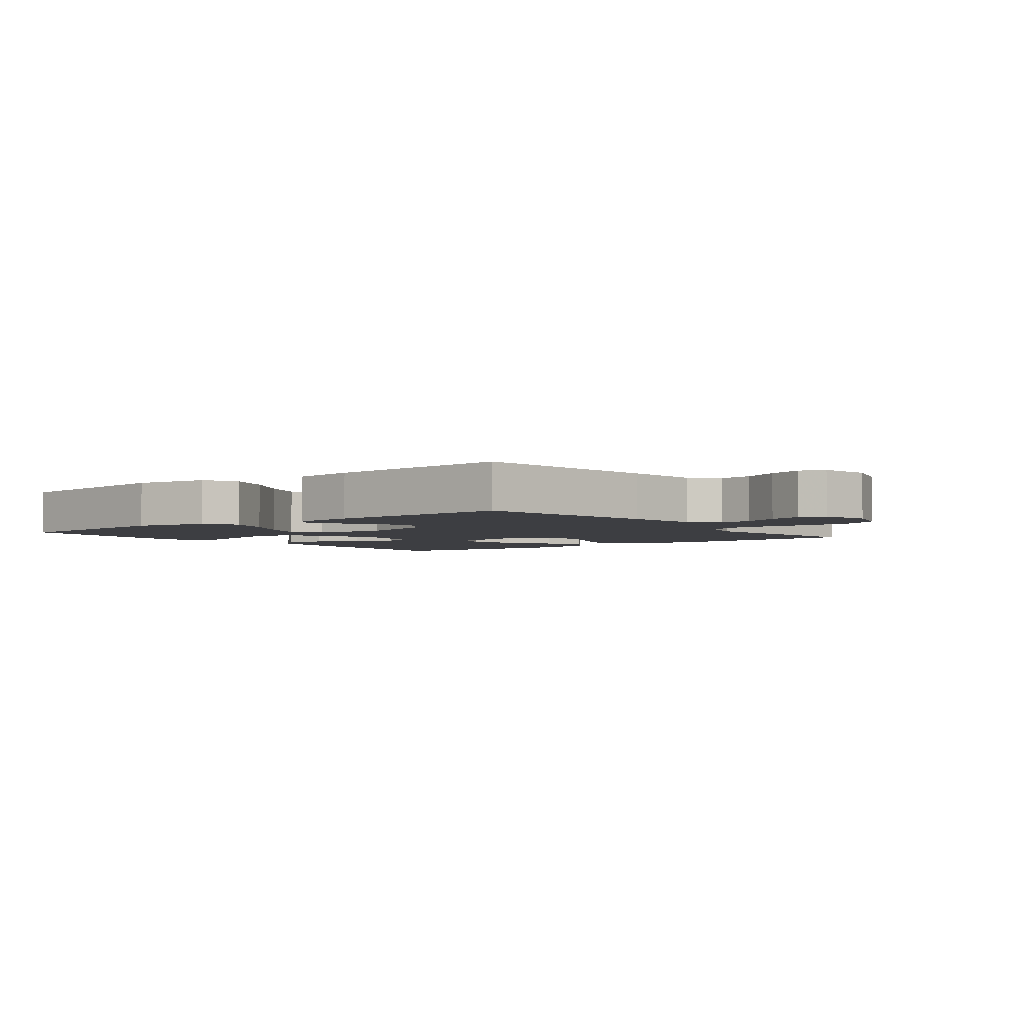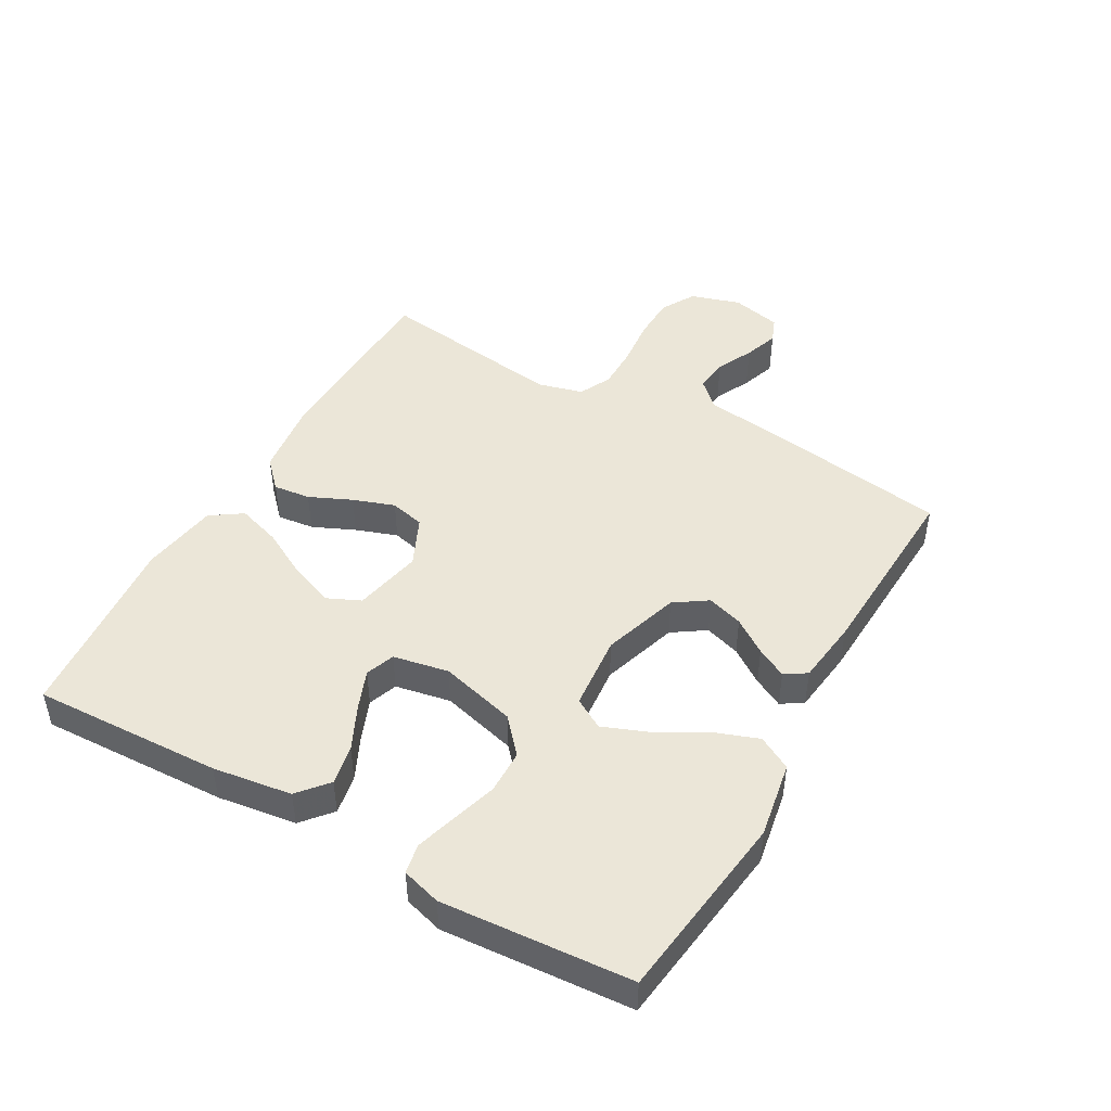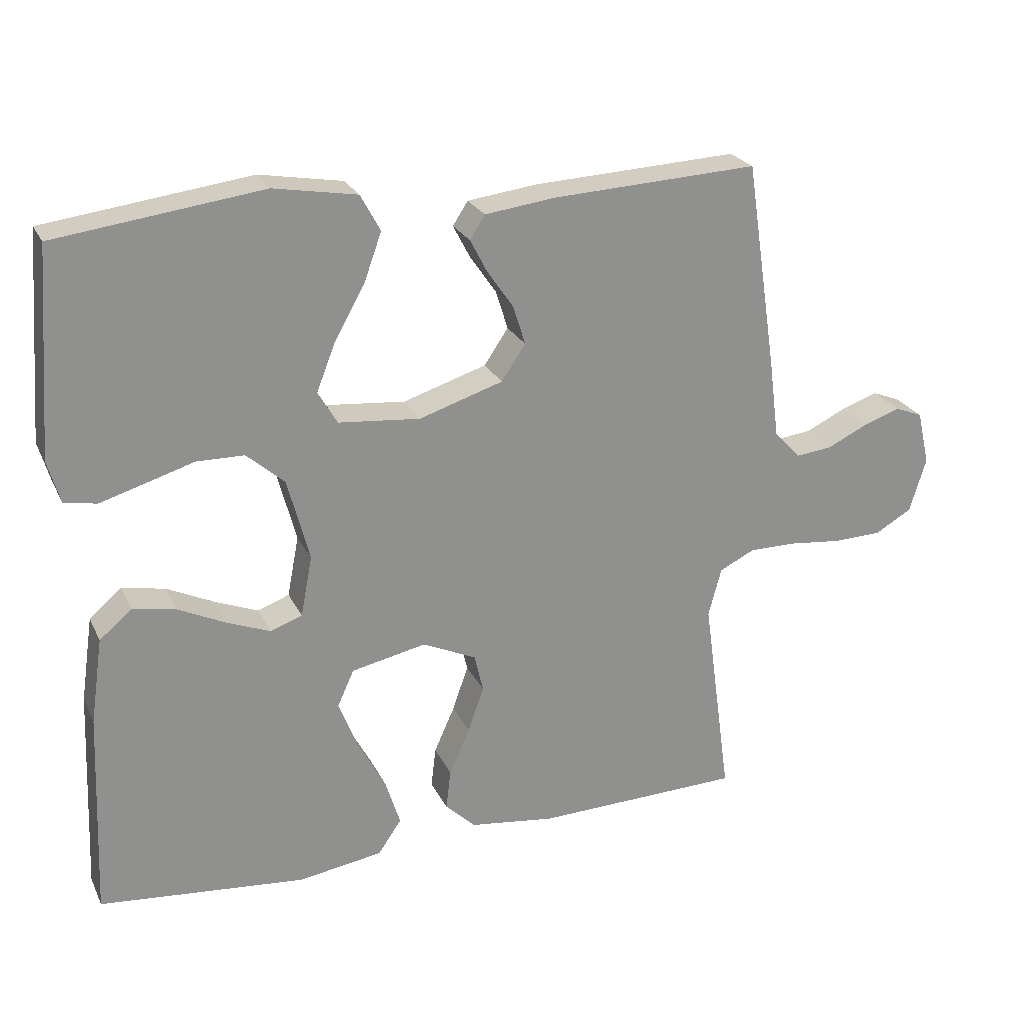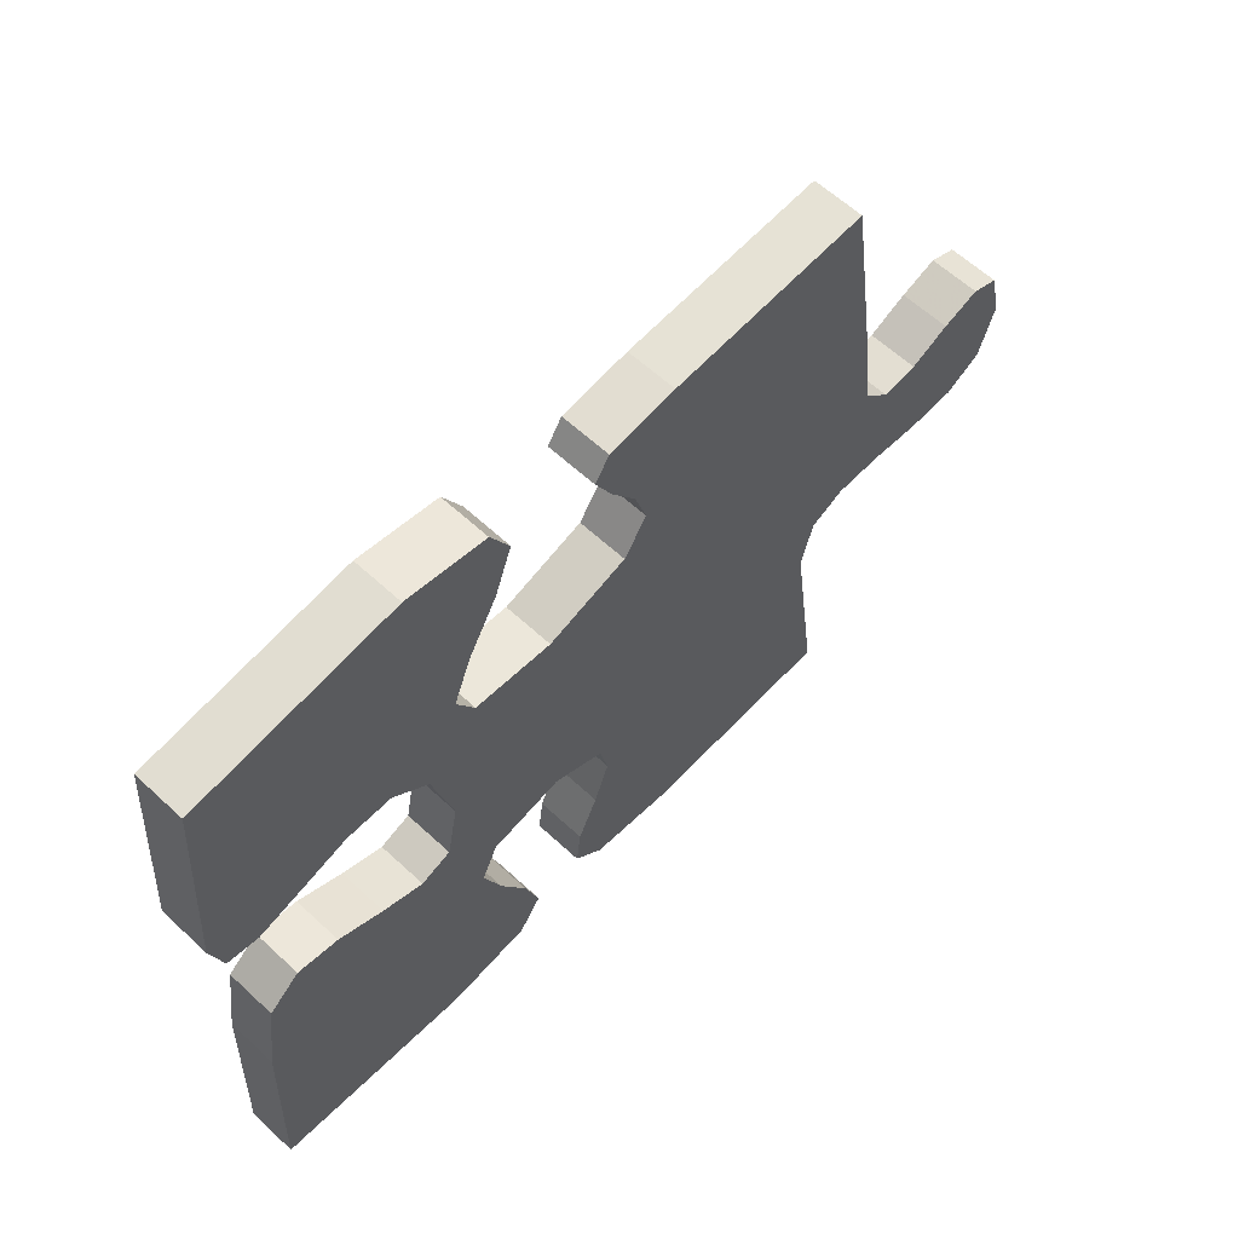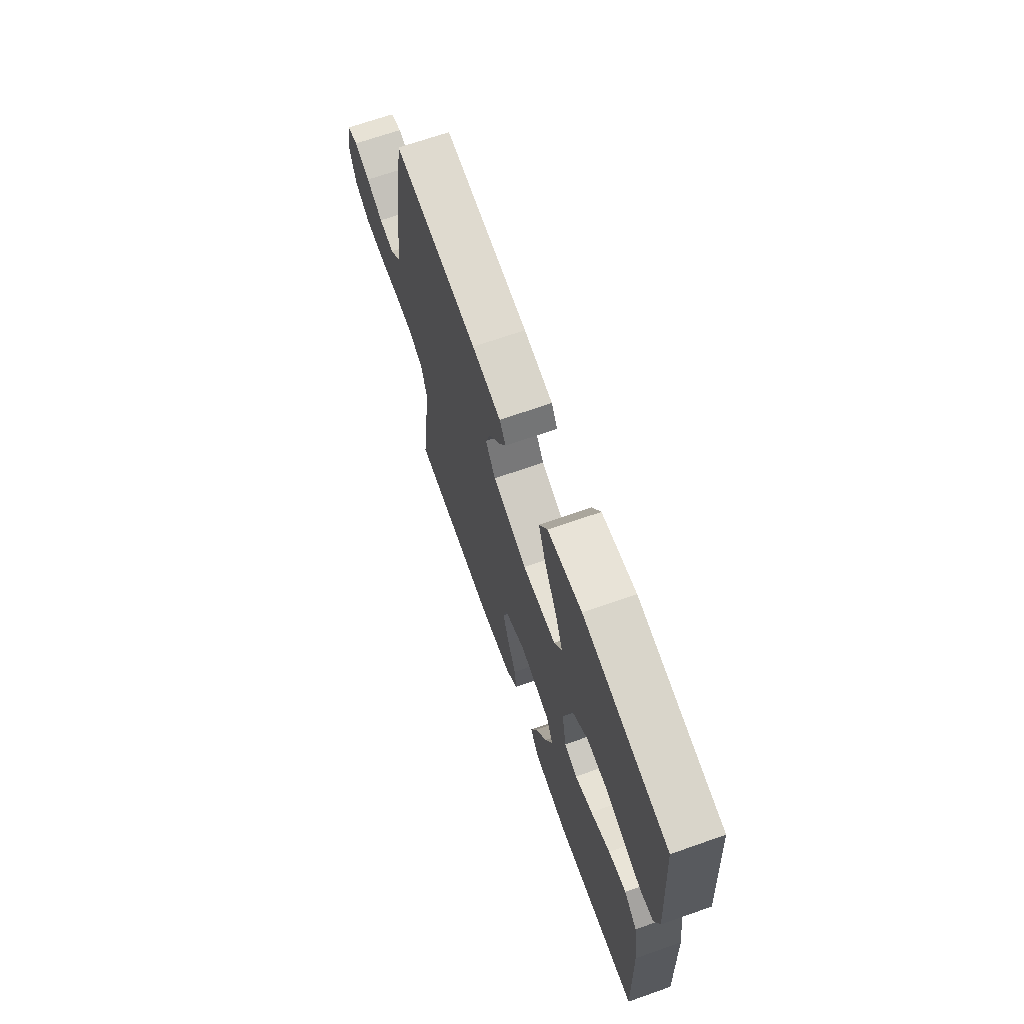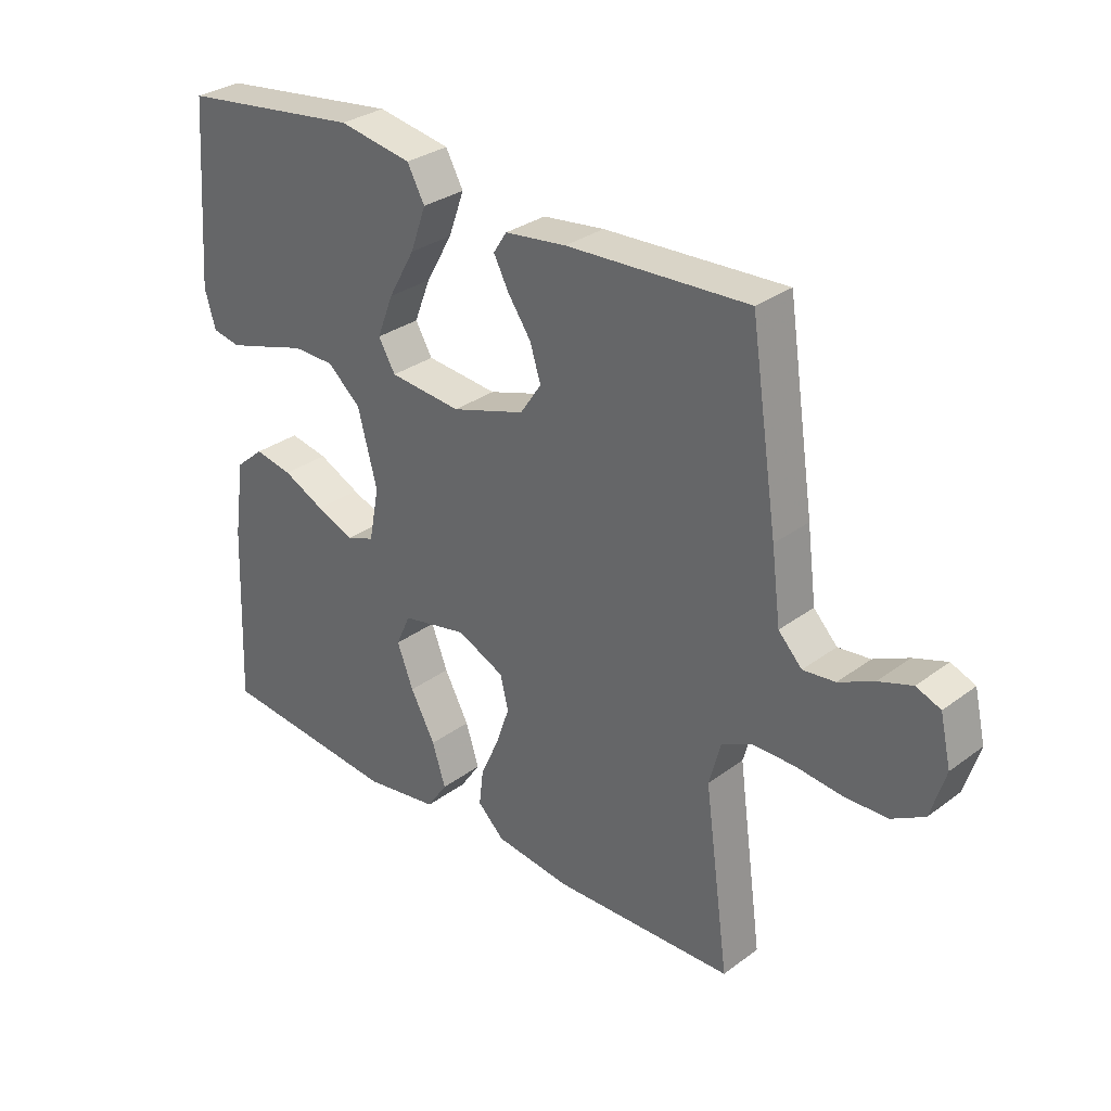
<metadata>
{"format":"obj","ext":"obj","renderer":"f3d","projection":"perspective","resolution":1024,"background":"white","views":[{"elev":-3.5,"azim":37.9,"up":"+Y"},{"elev":46.6,"azim":-60.5,"up":"+Y"},{"elev":24.2,"azim":-20.7,"up":"+Z"},{"elev":60.8,"azim":-46.6,"up":"+Z"},{"elev":68.2,"azim":-109.4,"up":"+Z"},{"elev":30.9,"azim":43.4,"up":"+Z"}]}
</metadata>
<code>
v -0.5 0.07 0.5
v -0.2 0.07 0.539
v -0.079 0.07 0.518
v -0.05 0.07 0.465
v -0.076 0.07 0.393
v -0.12 0.07 0.315
v -0.147 0.07 0.246
v -0.119 0.07 0.198
v 0 0.07 0.187
v 0.122 0.07 0.226
v 0.157 0.07 0.278
v 0.139 0.07 0.335
v 0.101 0.07 0.39
v 0.076 0.07 0.438
v 0.098 0.07 0.472
v 0.2 0.07 0.485
v 0.5 0.07 0.5
v 0.545 0.07 0.2
v 0.56 0.07 0.083
v 0.599 0.07 0.042
v 0.652 0.07 0.048
v 0.71 0.07 0.076
v 0.765 0.07 0.095
v 0.805 0.07 0.079
v 0.823 0.07 0
v 0.799 0.07 -0.079
v 0.745 0.07 -0.11
v 0.674 0.07 -0.112
v 0.598 0.07 -0.104
v 0.529 0.07 -0.104
v 0.478 0.07 -0.129
v 0.459 0.07 -0.2
v 0.5 0.07 -0.5
v 0.2 0.07 -0.509
v 0.075 0.07 -0.493
v 0.031 0.07 -0.451
v 0.038 0.07 -0.392
v 0.068 0.07 -0.325
v 0.091 0.07 -0.259
v 0.078 0.07 -0.204
v 0 0.07 -0.168
v -0.109 0.07 -0.191
v -0.133 0.07 -0.244
v -0.106 0.07 -0.314
v -0.065 0.07 -0.39
v -0.043 0.07 -0.459
v -0.077 0.07 -0.509
v -0.2 0.07 -0.528
v -0.5 0.07 -0.5
v -0.488 0.07 -0.2
v -0.47 0.07 -0.075
v -0.423 0.07 -0.035
v -0.36 0.07 -0.047
v -0.291 0.07 -0.08
v -0.228 0.07 -0.105
v -0.182 0.07 -0.088
v -0.165 0.07 0
v -0.197 0.07 0.121
v -0.252 0.07 0.169
v -0.321 0.07 0.17
v -0.393 0.07 0.148
v -0.457 0.07 0.129
v -0.504 0.07 0.138
v -0.522 0.07 0.2
v -0.5 0 0.5
v -0.2 0 0.539
v -0.079 0 0.518
v -0.05 0 0.465
v -0.076 0 0.393
v -0.12 0 0.315
v -0.147 0 0.246
v -0.119 0 0.198
v 0 0 0.187
v 0.122 0 0.226
v 0.157 0 0.278
v 0.139 0 0.335
v 0.101 0 0.39
v 0.076 0 0.438
v 0.098 0 0.472
v 0.2 0 0.485
v 0.5 0 0.5
v 0.545 0 0.2
v 0.56 0 0.083
v 0.599 0 0.042
v 0.652 0 0.048
v 0.71 0 0.076
v 0.765 0 0.095
v 0.805 0 0.079
v 0.823 0 0
v 0.799 0 -0.079
v 0.745 0 -0.11
v 0.674 0 -0.112
v 0.598 0 -0.104
v 0.529 0 -0.104
v 0.478 0 -0.129
v 0.459 0 -0.2
v 0.5 0 -0.5
v 0.2 0 -0.509
v 0.075 0 -0.493
v 0.031 0 -0.451
v 0.038 0 -0.392
v 0.068 0 -0.325
v 0.091 0 -0.259
v 0.078 0 -0.204
v 0 0 -0.168
v -0.109 0 -0.191
v -0.133 0 -0.244
v -0.106 0 -0.314
v -0.065 0 -0.39
v -0.043 0 -0.459
v -0.077 0 -0.509
v -0.2 0 -0.528
v -0.5 0 -0.5
v -0.488 0 -0.2
v -0.47 0 -0.075
v -0.423 0 -0.035
v -0.36 0 -0.047
v -0.291 0 -0.08
v -0.228 0 -0.105
v -0.182 0 -0.088
v -0.165 0 0
v -0.197 0 0.121
v -0.252 0 0.169
v -0.321 0 0.17
v -0.393 0 0.148
v -0.457 0 0.129
v -0.504 0 0.138
v -0.522 0 0.2
f 4 5 6
f 3 4 6
f 2 3 6
f 1 2 6
f 64 1 6
f 63 64 6
f 62 63 6
f 61 62 6
f 60 61 6
f 59 60 6 7
f 58 59 7 8
f 57 58 8 9
f 56 57 9 10
f 52 53 54
f 51 52 54
f 50 51 54
f 49 50 54
f 48 49 54
f 47 48 54
f 46 47 54
f 45 46 54
f 44 45 54
f 43 44 54 55
f 42 43 55 56
f 36 37 38
f 35 36 38
f 34 35 38
f 33 34 38
f 32 33 38
f 31 32 38 39
f 30 31 39 40
f 27 28 29
f 26 27 29
f 25 26 29
f 24 25 29
f 23 24 29
f 22 23 29
f 21 22 29
f 20 21 29 30
f 30 40 41
f 20 30 41
f 19 20 41
f 17 18 19
f 16 17 19
f 15 16 19
f 14 15 19
f 13 14 19
f 12 13 19
f 42 56 10
f 41 42 10
f 19 41 10
f 19 10 11
f 11 12 19
f 70 69 68
f 70 68 67
f 70 67 66
f 70 66 65
f 70 65 128
f 70 128 127
f 70 127 126
f 70 126 125
f 70 125 124
f 71 70 124 123
f 72 71 123 122
f 73 72 122 121
f 74 73 121 120
f 118 117 116
f 118 116 115
f 118 115 114
f 118 114 113
f 118 113 112
f 118 112 111
f 118 111 110
f 118 110 109
f 118 109 108
f 119 118 108 107
f 120 119 107 106
f 102 101 100
f 102 100 99
f 102 99 98
f 102 98 97
f 102 97 96
f 103 102 96 95
f 104 103 95 94
f 93 92 91
f 93 91 90
f 93 90 89
f 93 89 88
f 93 88 87
f 93 87 86
f 93 86 85
f 94 93 85 84
f 105 104 94
f 105 94 84
f 105 84 83
f 83 82 81
f 83 81 80
f 83 80 79
f 83 79 78
f 83 78 77
f 83 77 76
f 74 120 106
f 74 106 105
f 74 105 83
f 75 74 83
f 83 76 75
f 1 65 66 2
f 2 66 67 3
f 3 67 68 4
f 4 68 69 5
f 5 69 70 6
f 6 70 71 7
f 7 71 72 8
f 8 72 73 9
f 9 73 74 10
f 10 74 75 11
f 11 75 76 12
f 12 76 77 13
f 13 77 78 14
f 14 78 79 15
f 15 79 80 16
f 16 80 81 17
f 17 81 82 18
f 18 82 83 19
f 19 83 84 20
f 20 84 85 21
f 21 85 86 22
f 22 86 87 23
f 23 87 88 24
f 24 88 89 25
f 25 89 90 26
f 26 90 91 27
f 27 91 92 28
f 28 92 93 29
f 29 93 94 30
f 30 94 95 31
f 31 95 96 32
f 32 96 97 33
f 33 97 98 34
f 34 98 99 35
f 35 99 100 36
f 36 100 101 37
f 37 101 102 38
f 38 102 103 39
f 39 103 104 40
f 40 104 105 41
f 41 105 106 42
f 42 106 107 43
f 43 107 108 44
f 44 108 109 45
f 45 109 110 46
f 46 110 111 47
f 47 111 112 48
f 48 112 113 49
f 49 113 114 50
f 50 114 115 51
f 51 115 116 52
f 52 116 117 53
f 53 117 118 54
f 54 118 119 55
f 55 119 120 56
f 56 120 121 57
f 57 121 122 58
f 58 122 123 59
f 59 123 124 60
f 60 124 125 61
f 61 125 126 62
f 62 126 127 63
f 63 127 128 64
f 64 128 65 1

</code>
